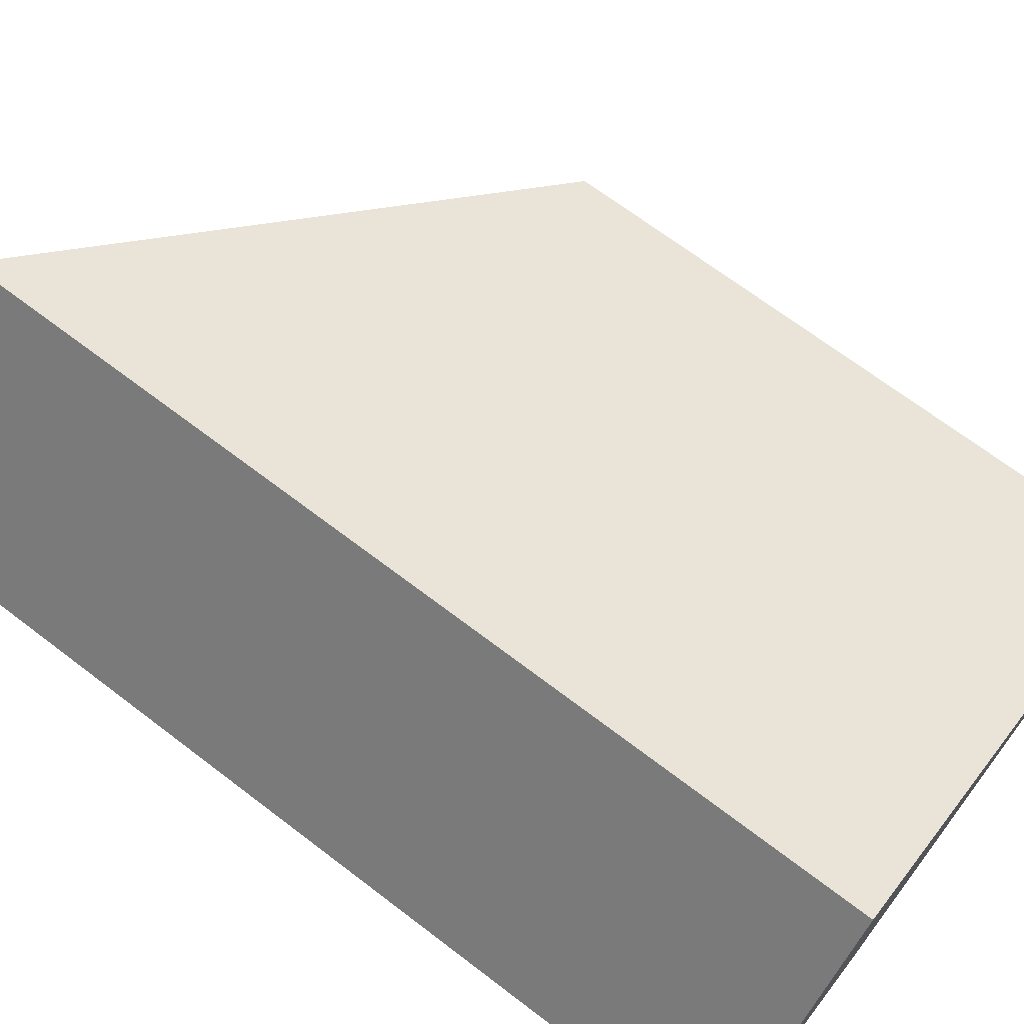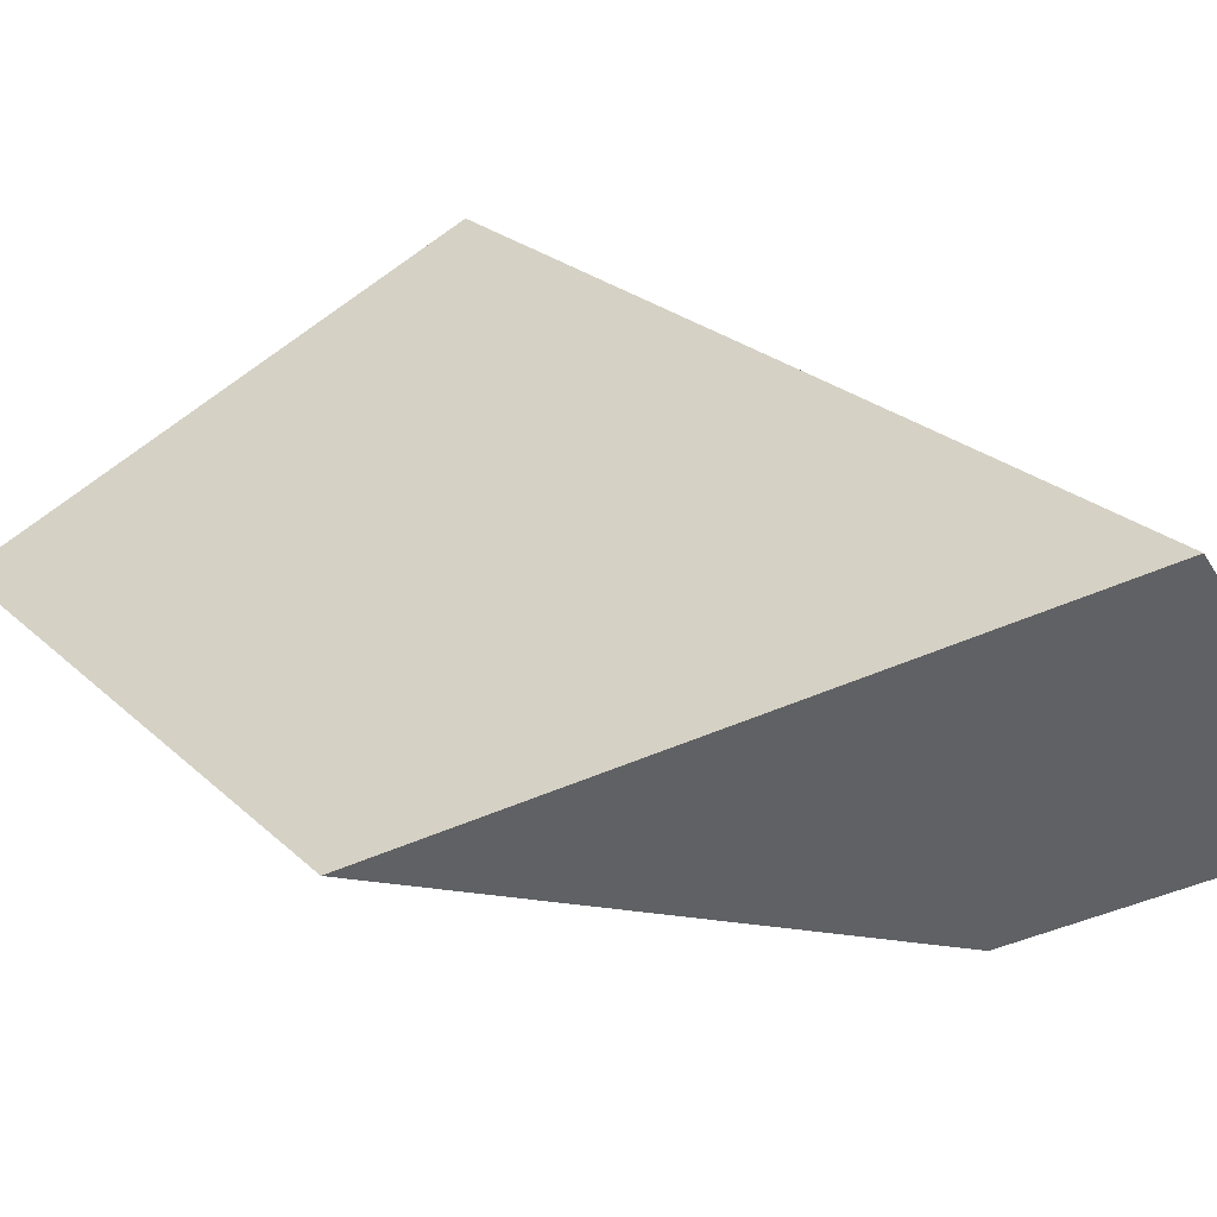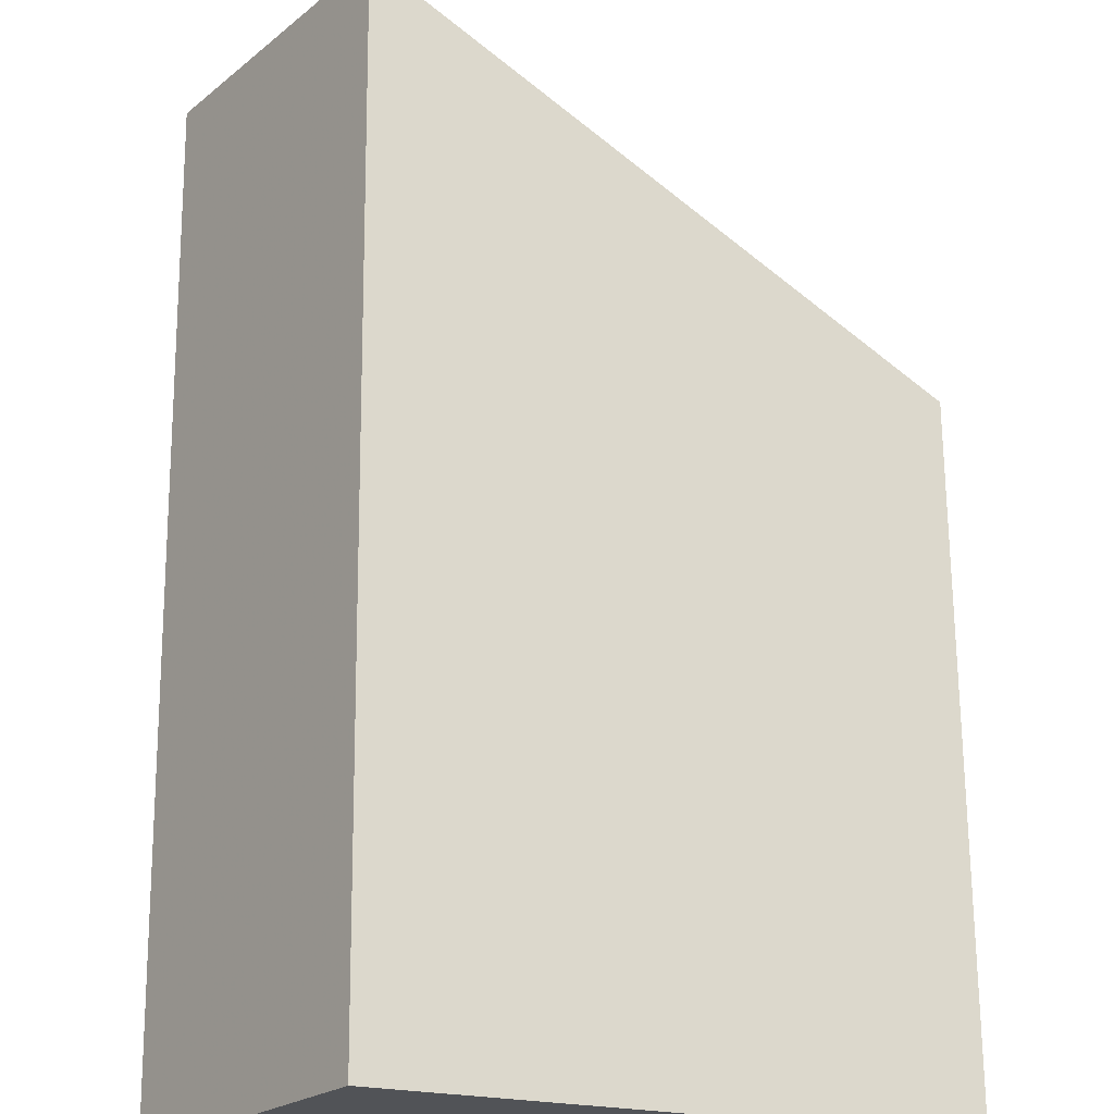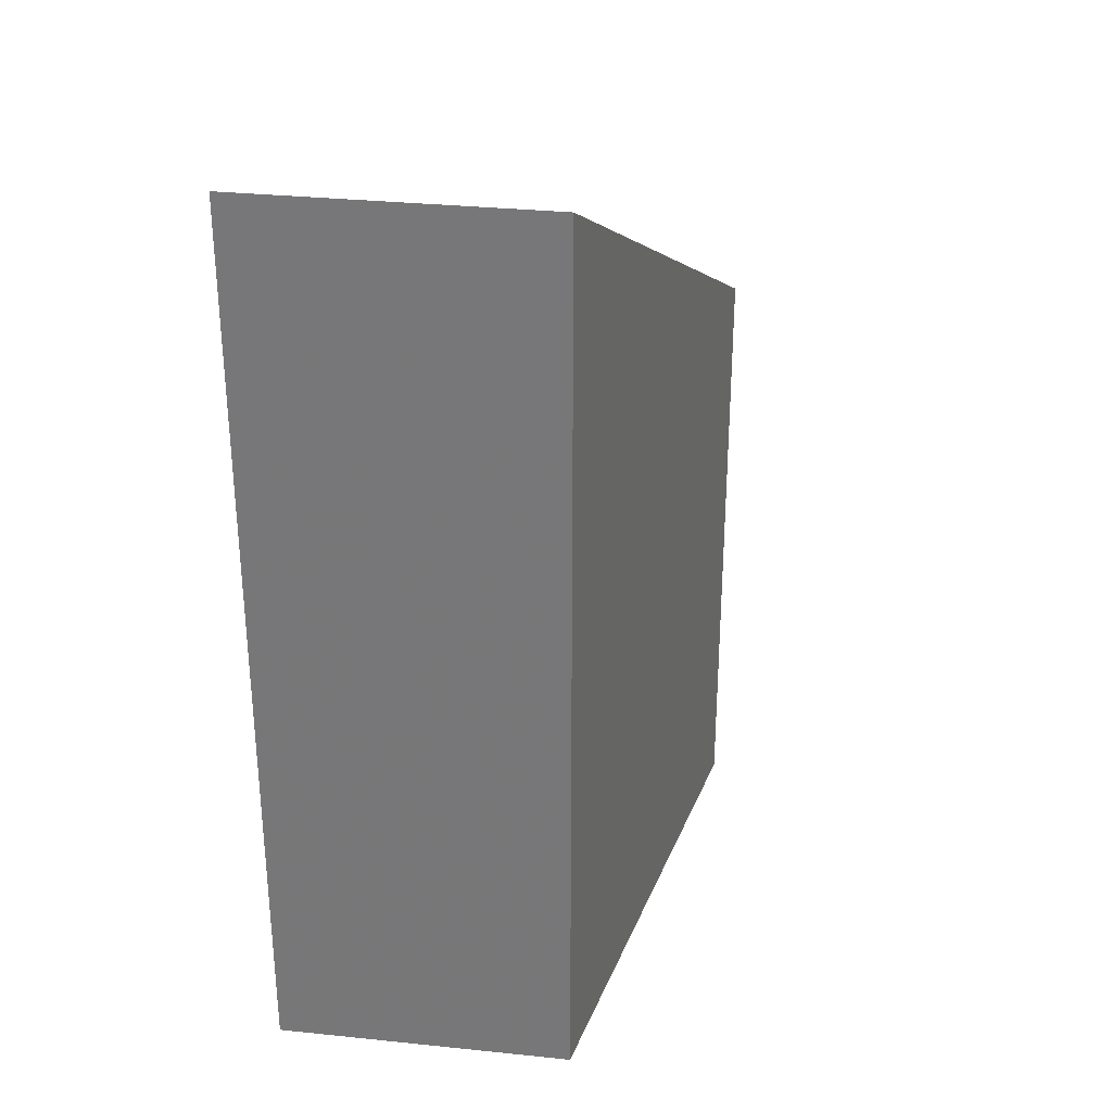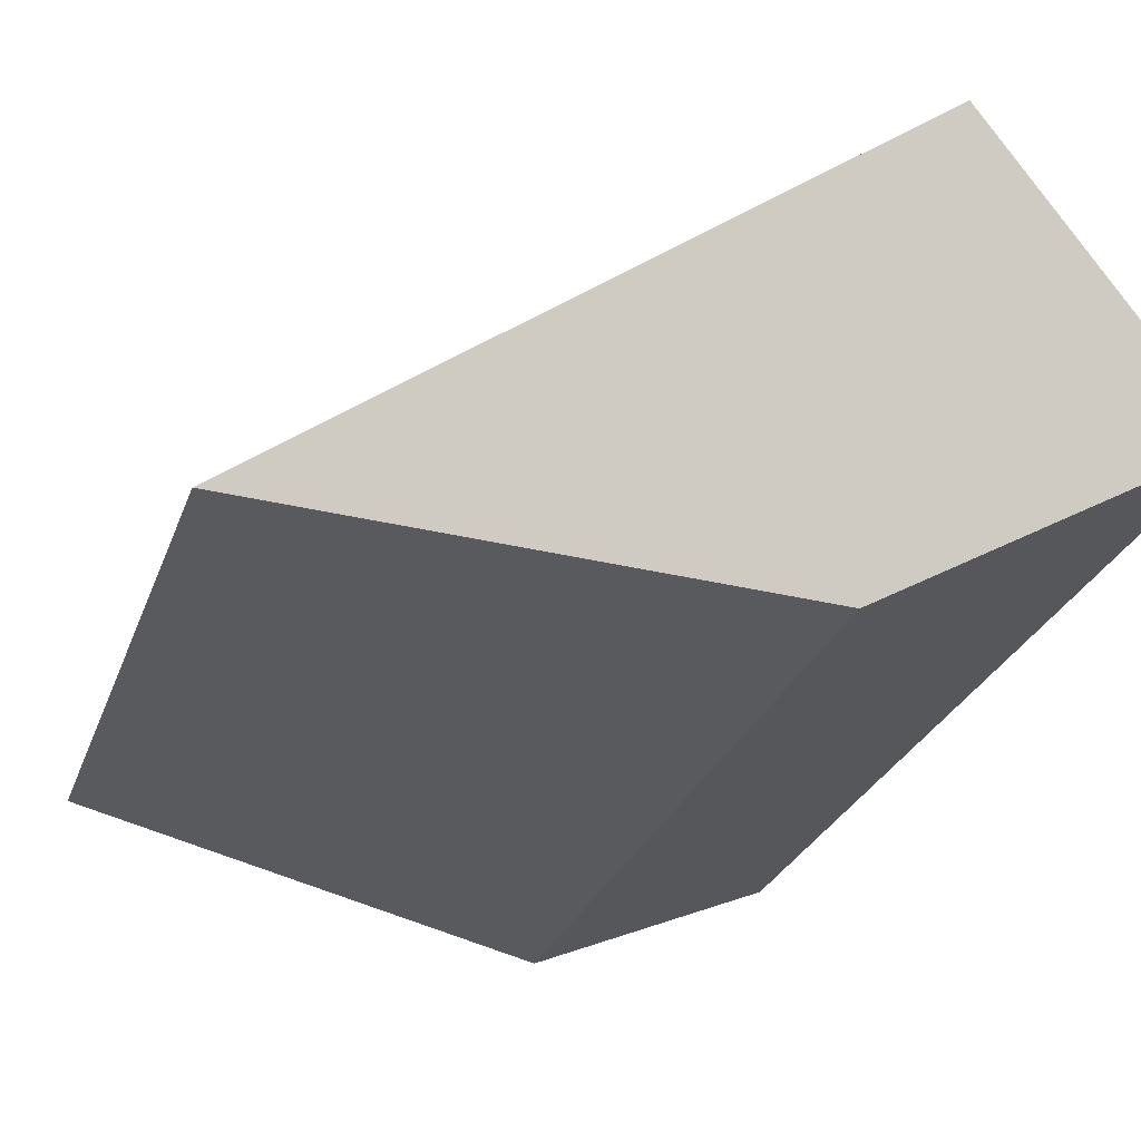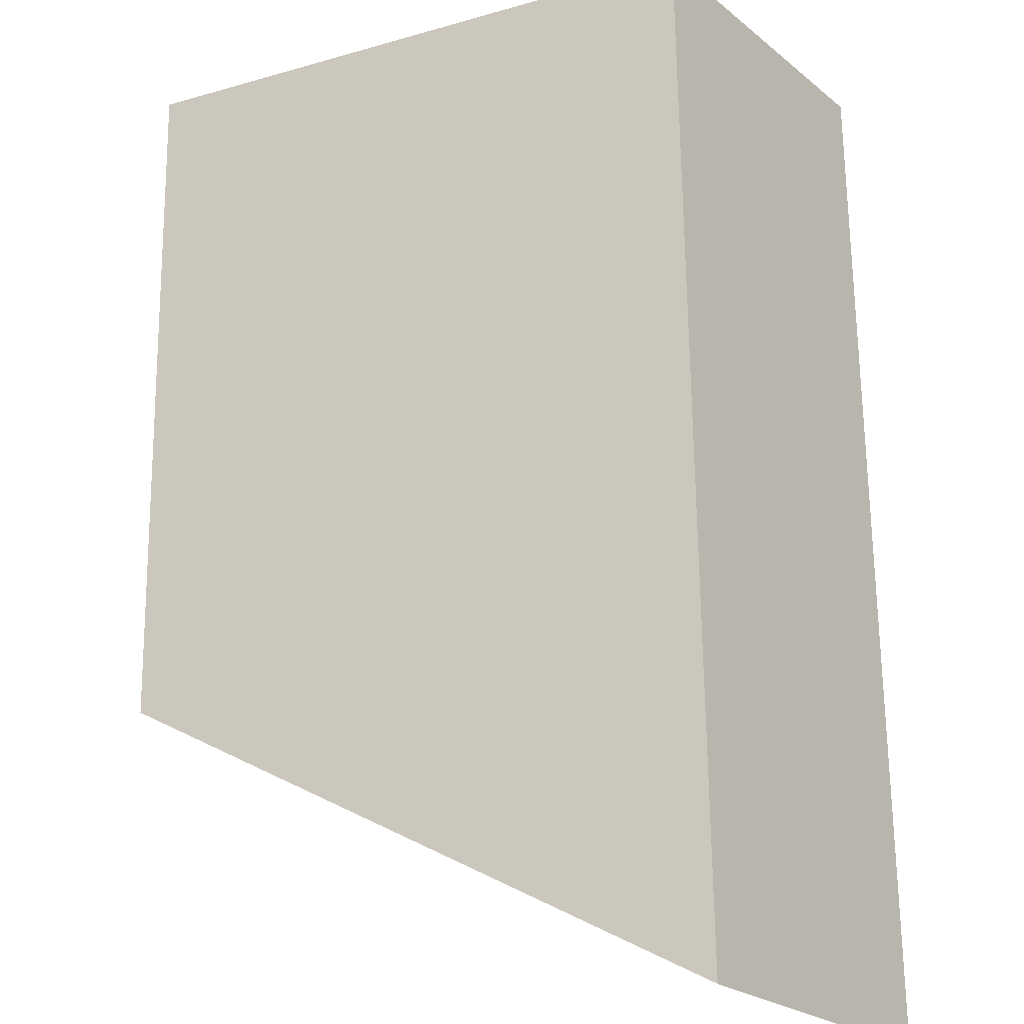
<metadata>
{"format":"obj","ext":"obj","renderer":"f3d","projection":"perspective","resolution":1024,"background":"white","views":[{"elev":69.2,"azim":-52.7,"up":"+Z"},{"elev":22.8,"azim":147.4,"up":"+Z"},{"elev":68.1,"azim":-0.5,"up":"+Z"},{"elev":31.6,"azim":-45.3,"up":"+Y"},{"elev":-26.2,"azim":163.1,"up":"+Z"},{"elev":66.5,"azim":179.3,"up":"+Z"}]}
</metadata>
<code>
v 0.8128 -0.01874 -0.5827
v 0.7892 -0.01874 -0.6147
v 0.7892 -0.1404 -0.6147
v 0.8128 -0.1404 -0.5827
v 0.7892 -0.01874 -0.6147
v 0.8185 -0.03652 -0.6269
v 0.8185 -0.1404 -0.6269
v 0.7892 -0.1404 -0.6147
v 0.7892 -0.1404 -0.6147
v 0.8185 -0.1404 -0.6269
v 0.8757 -0.1404 -0.6125
v 0.8128 -0.1404 -0.5827
v 0.8757 -0.05815 -0.6125
v 0.8128 -0.01874 -0.5827
v 0.8128 -0.1404 -0.5827
v 0.8757 -0.1404 -0.6125
v 0.8757 -0.05815 -0.6125
v 0.8185 -0.03652 -0.6269
v 0.7892 -0.01874 -0.6147
v 0.8128 -0.01874 -0.5827
v 0.8185 -0.03652 -0.6269
v 0.8757 -0.05815 -0.6125
v 0.8757 -0.1404 -0.6125
v 0.8185 -0.1404 -0.6269
f 1 2 3
f 1 3 4
f 5 6 7
f 5 7 8
f 9 10 11
f 9 11 12
f 13 14 15
f 13 15 16
f 17 18 19
f 17 19 20
f 21 22 23
f 21 23 24

</code>
